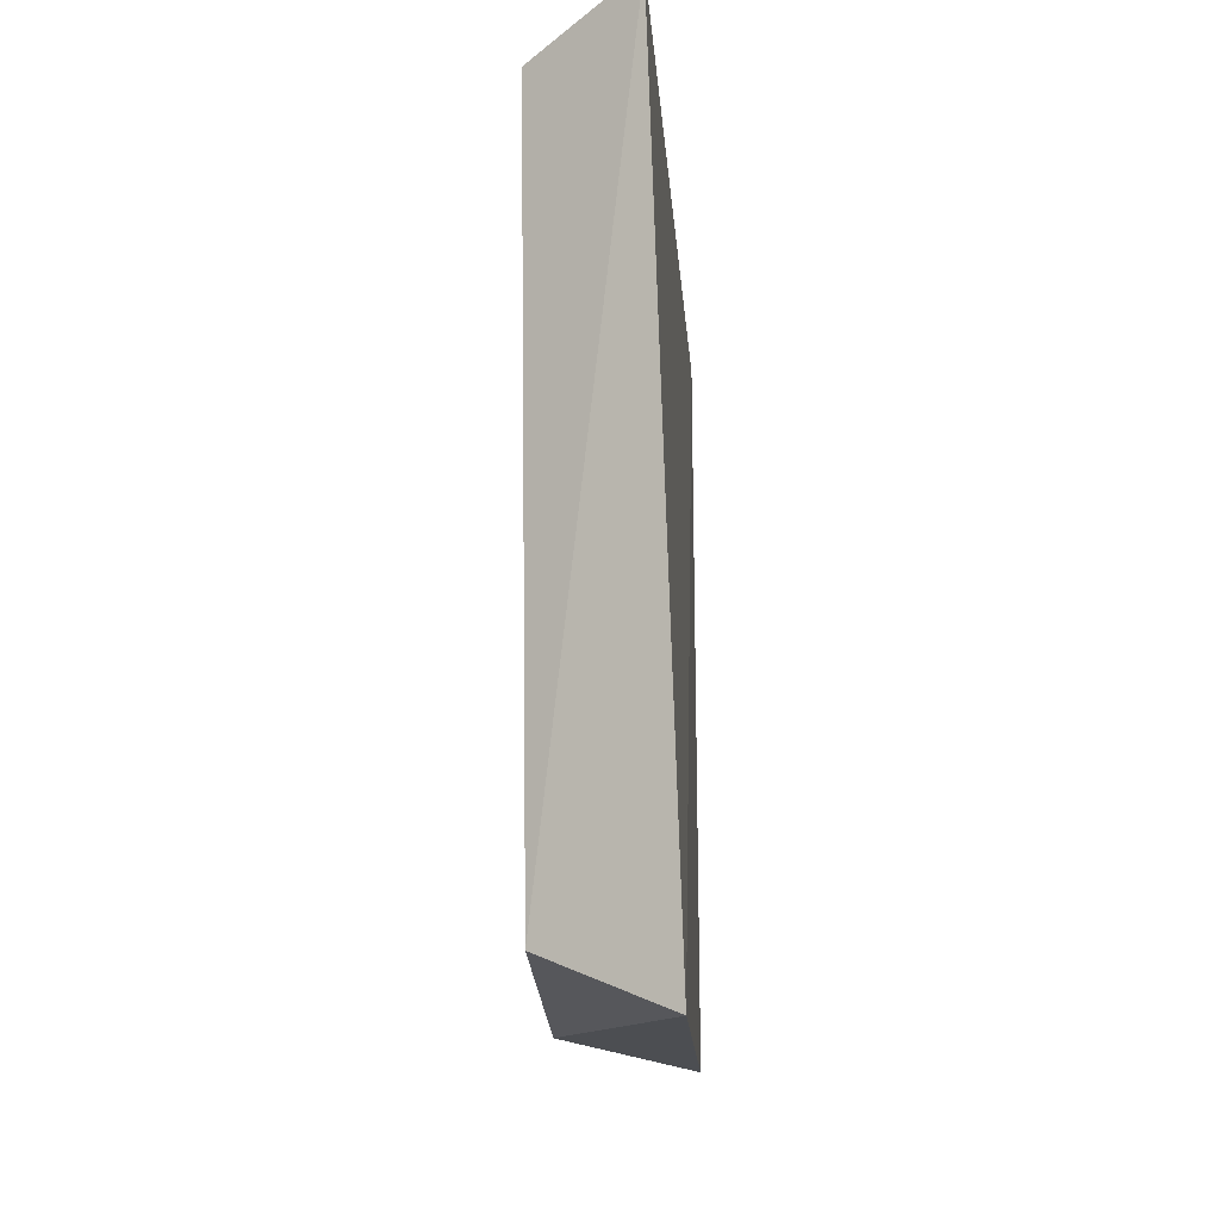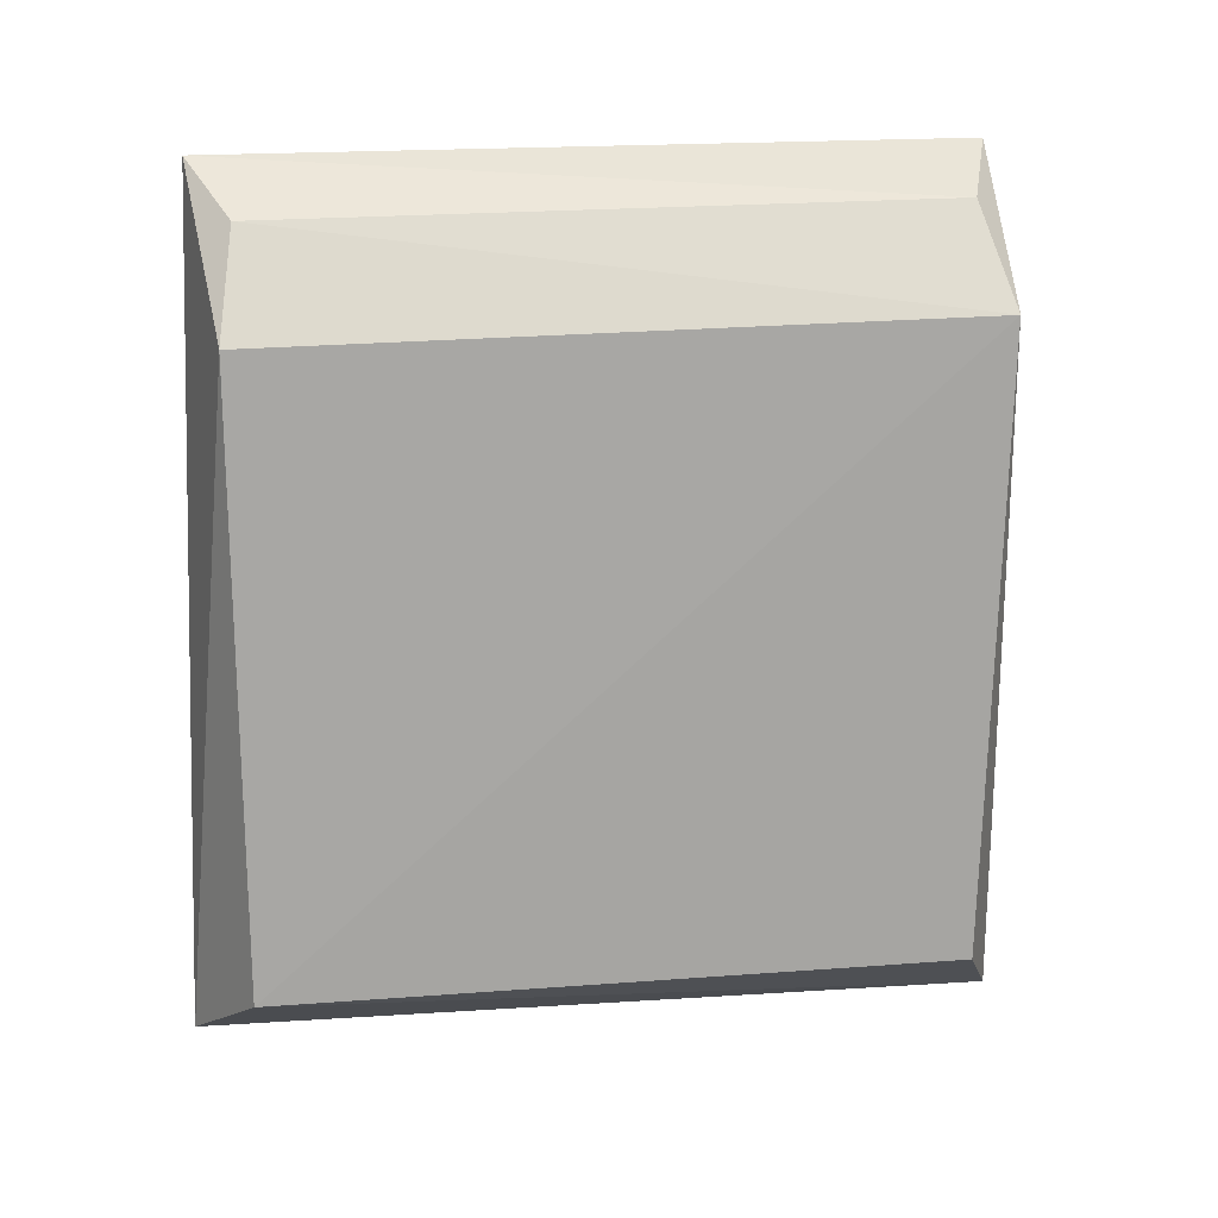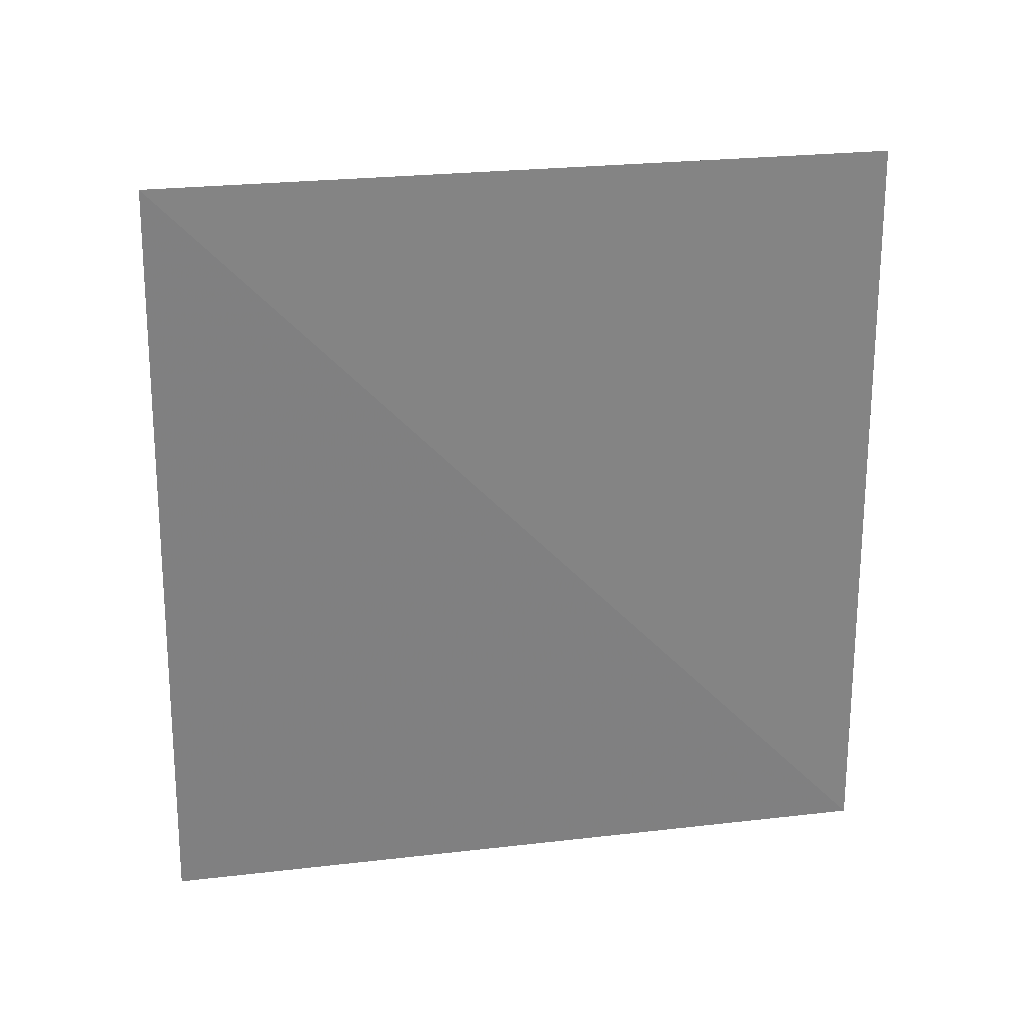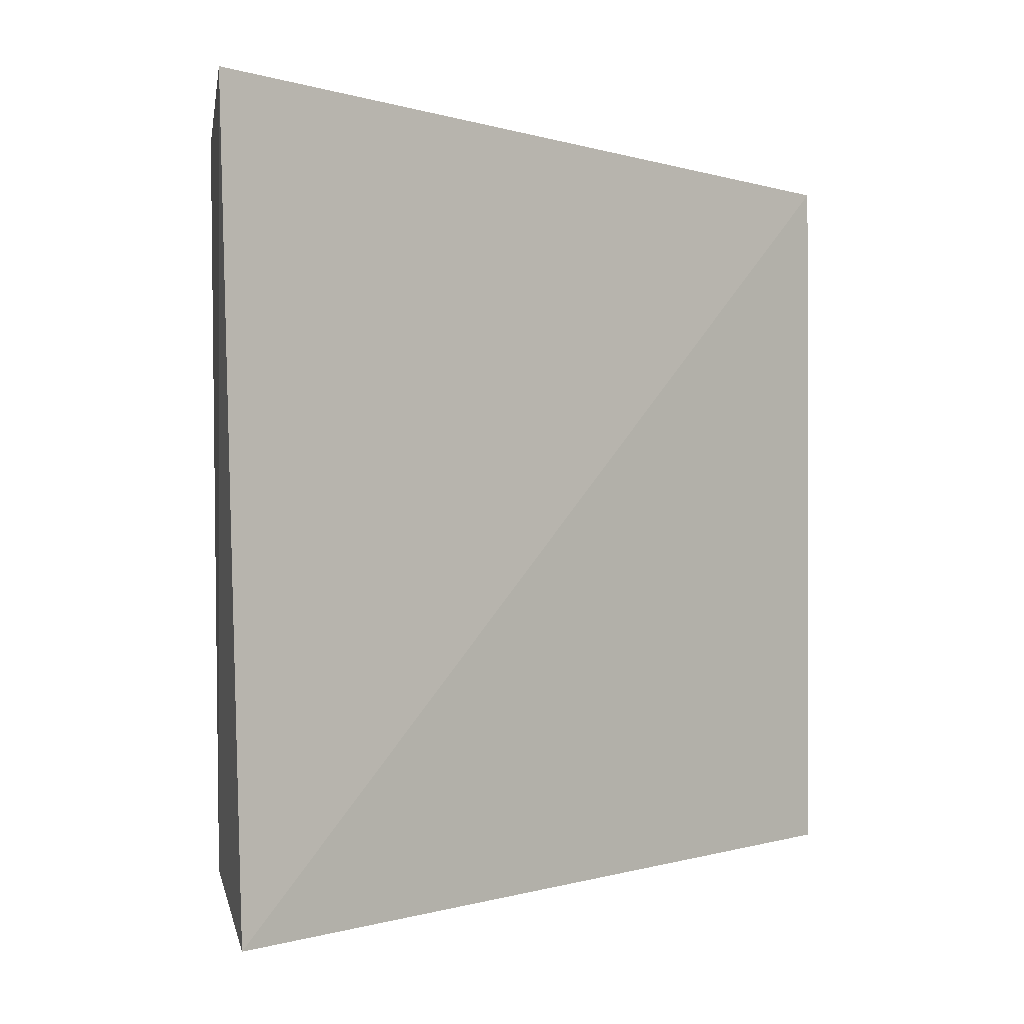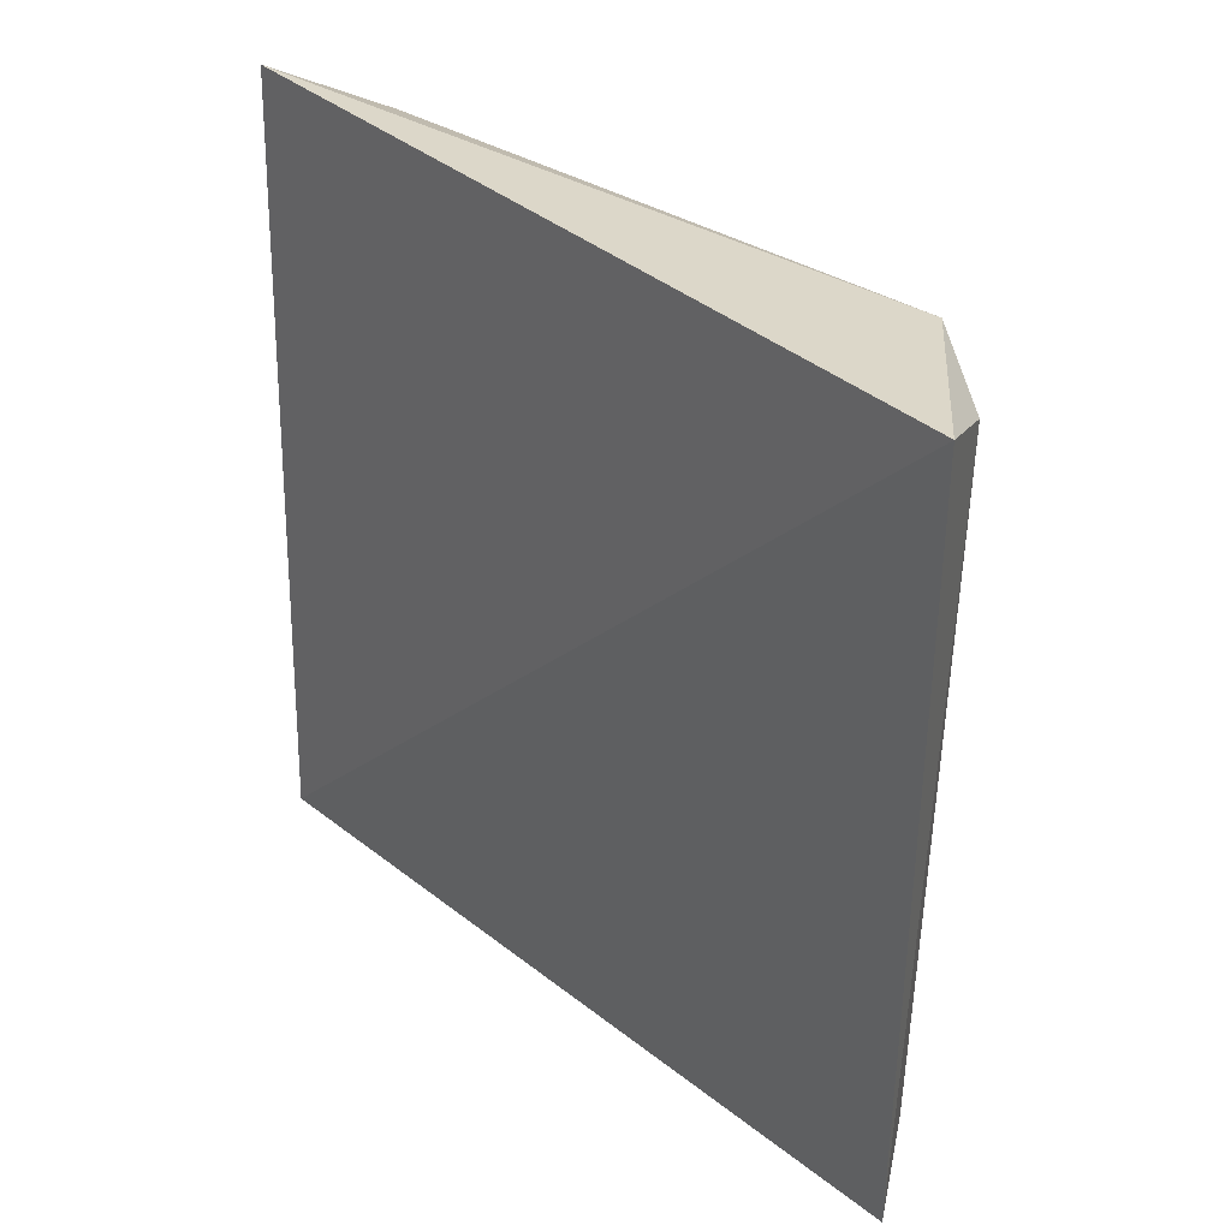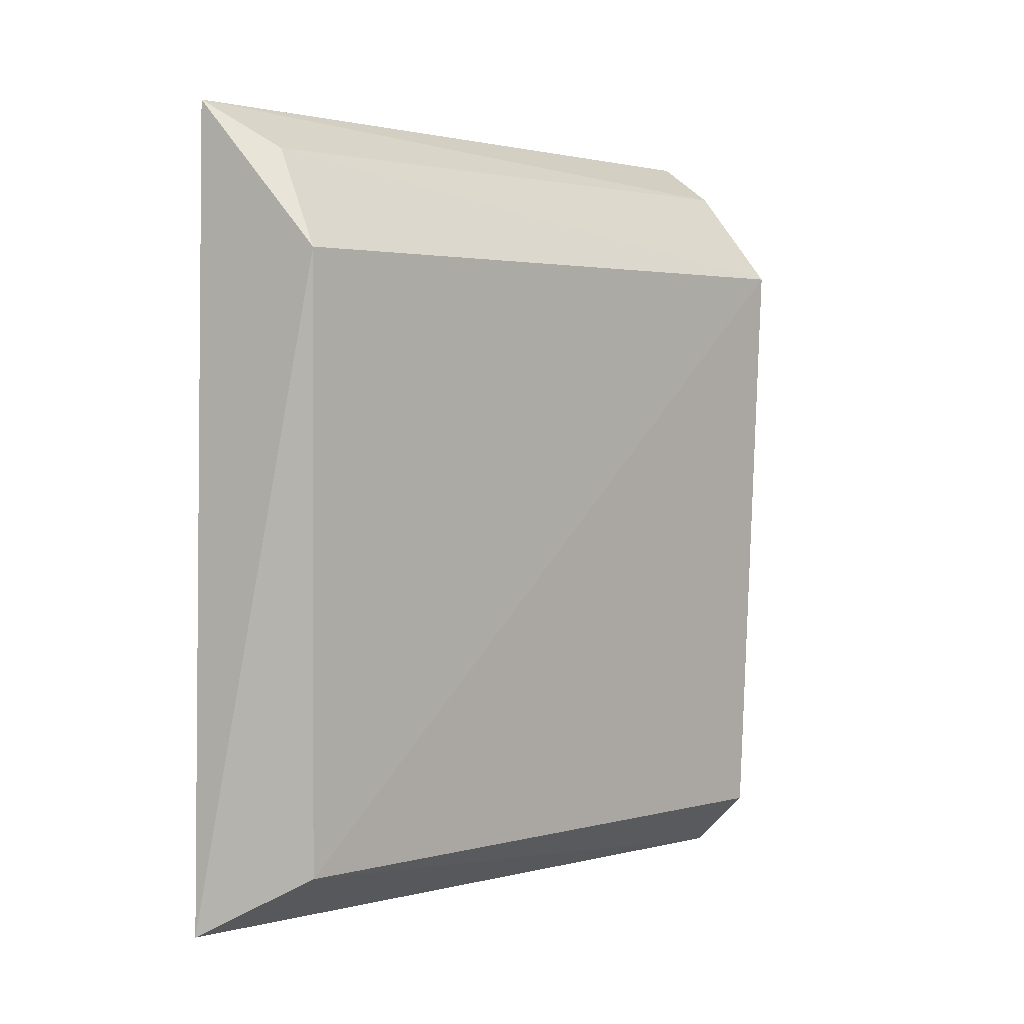
<metadata>
{"format":"obj","ext":"obj","renderer":"f3d","projection":"perspective","resolution":1024,"background":"white","views":[{"elev":-14.6,"azim":1.6,"up":"+Z"},{"elev":14.7,"azim":-101.1,"up":"+Y"},{"elev":27.8,"azim":78.9,"up":"+Y"},{"elev":-0.9,"azim":43.6,"up":"+Z"},{"elev":32.8,"azim":137.4,"up":"+Z"},{"elev":1.5,"azim":-137.8,"up":"+Y"}]}
</metadata>
<code>
v -0.1351 -0.1523 -0.08128
v -0.1255 -0.1496 -0.3727
v -0.1211 0.1584 -0.089
v -0.1199 0.156 -0.3636
v -0.1715 0.09937 -0.356
v -0.1679 -0.1254 -0.3532
v -0.1783 0.1044 -0.09393
v -0.1528 0.1407 -0.1016
v -0.1709 -0.1273 -0.09896
v -0.1478 0.137 -0.3498
f 1 2 3
f 3 2 4
f 5 4 2
f 6 5 2
f 6 2 1
f 7 1 3
f 7 5 6
f 8 7 3
f 8 3 4
f 9 7 6
f 9 6 1
f 9 1 7
f 10 8 4
f 10 4 5
f 10 5 7
f 10 7 8

</code>
